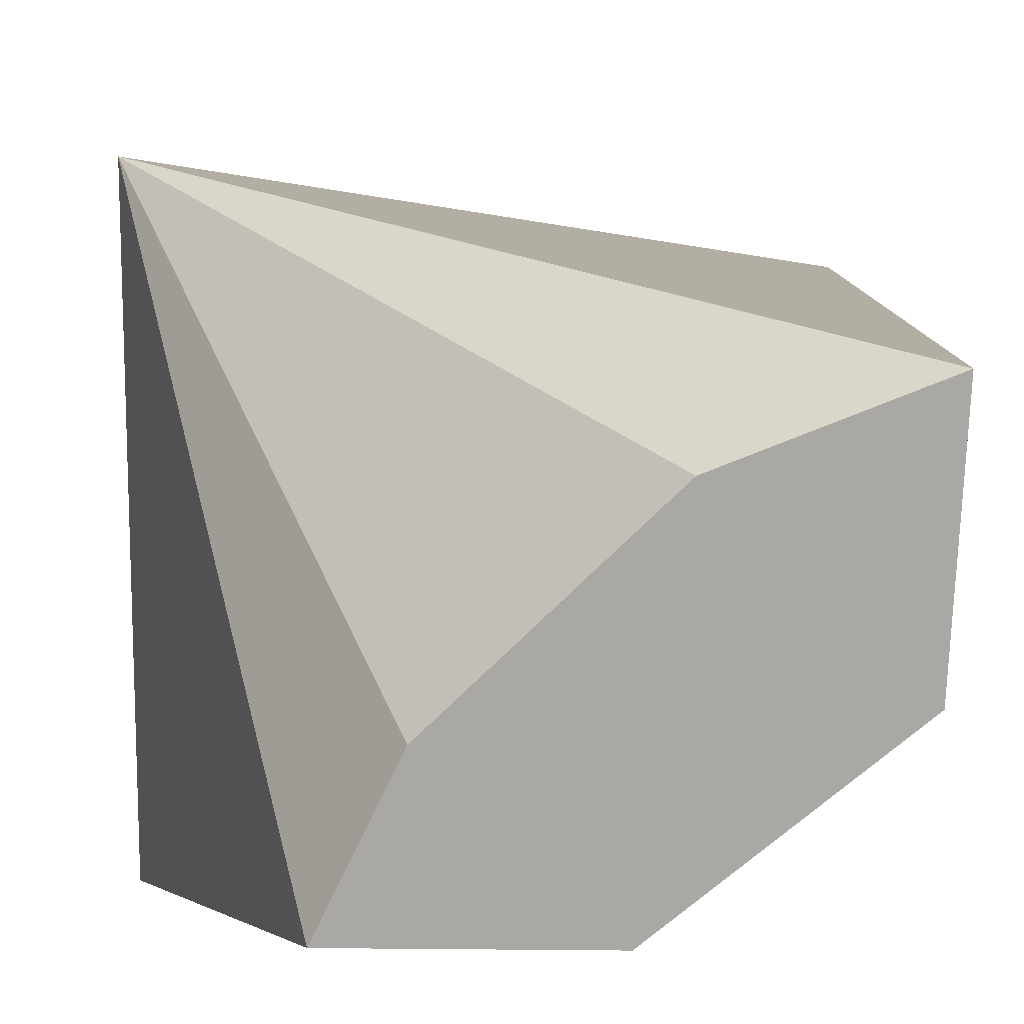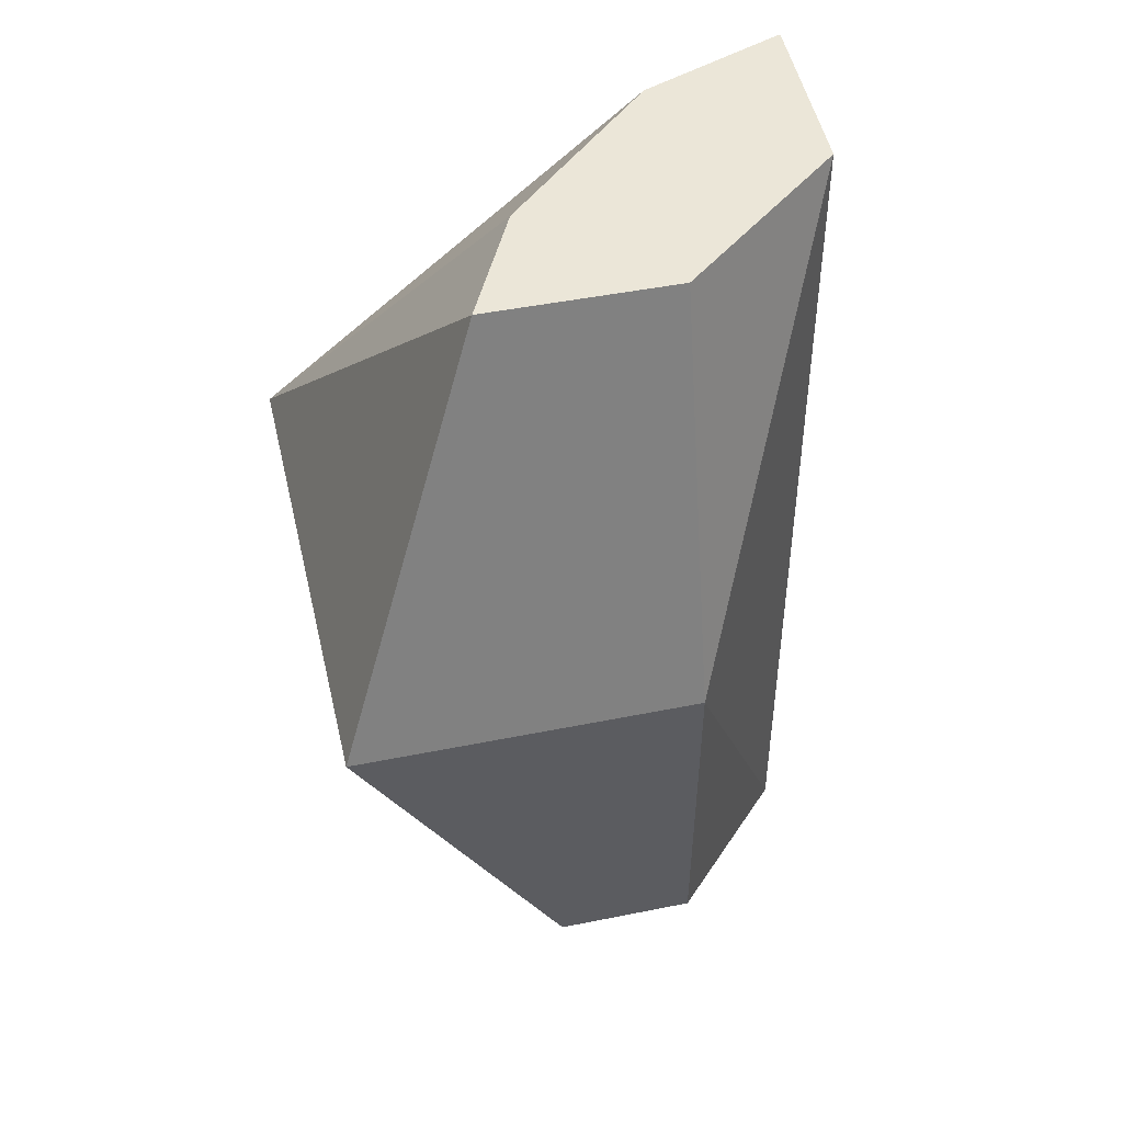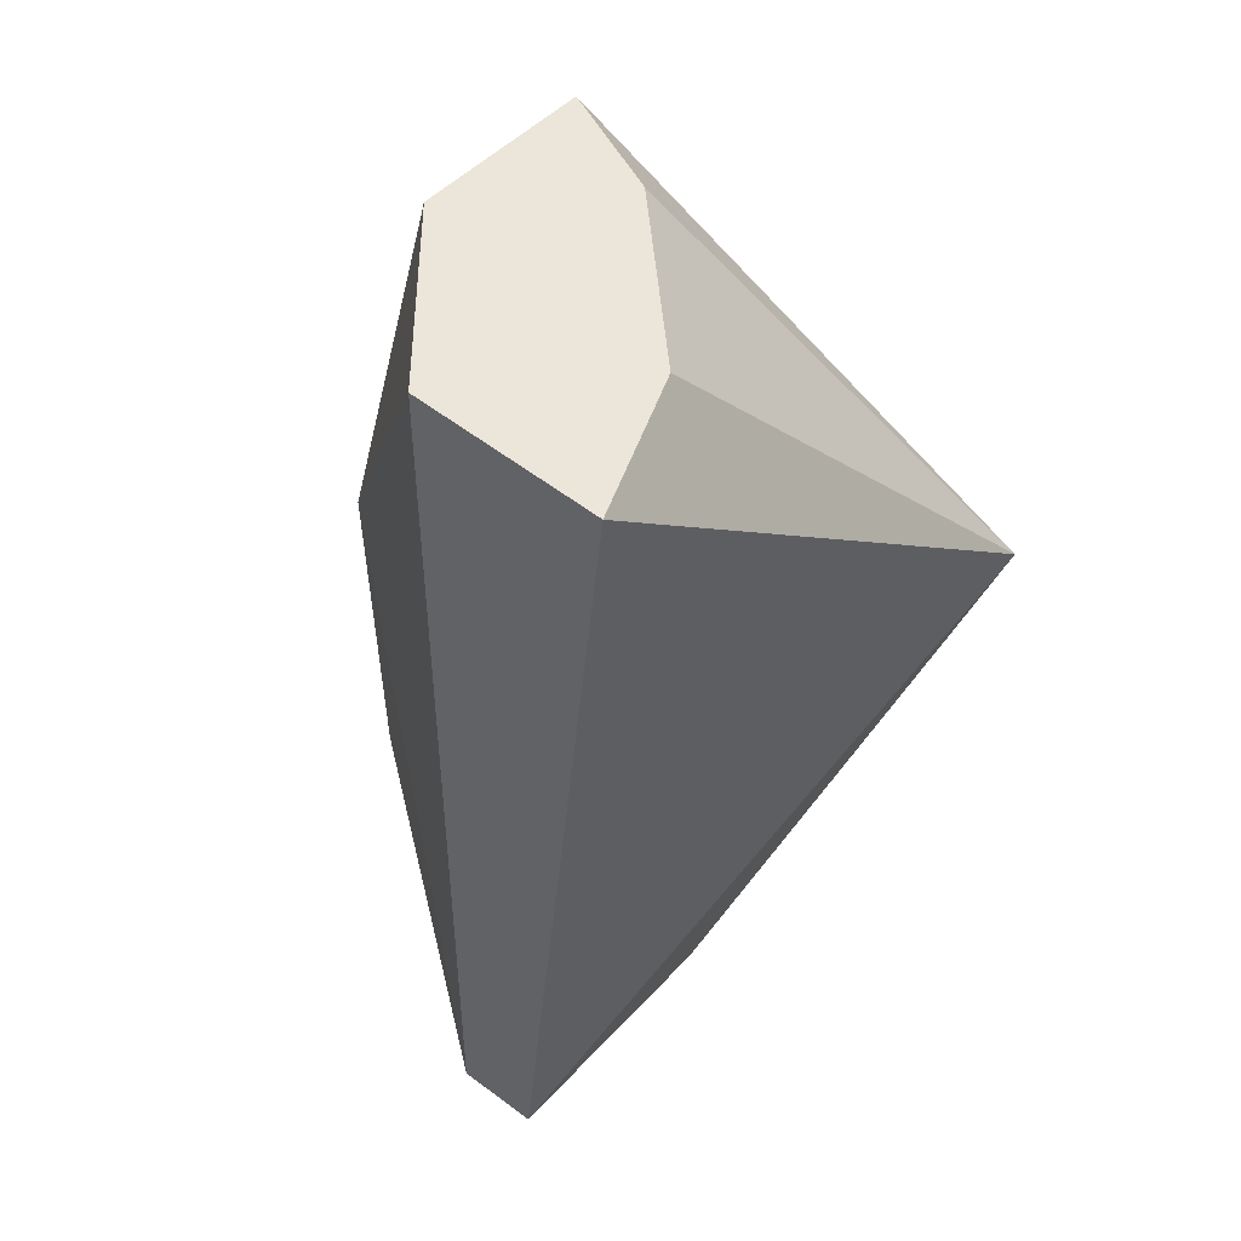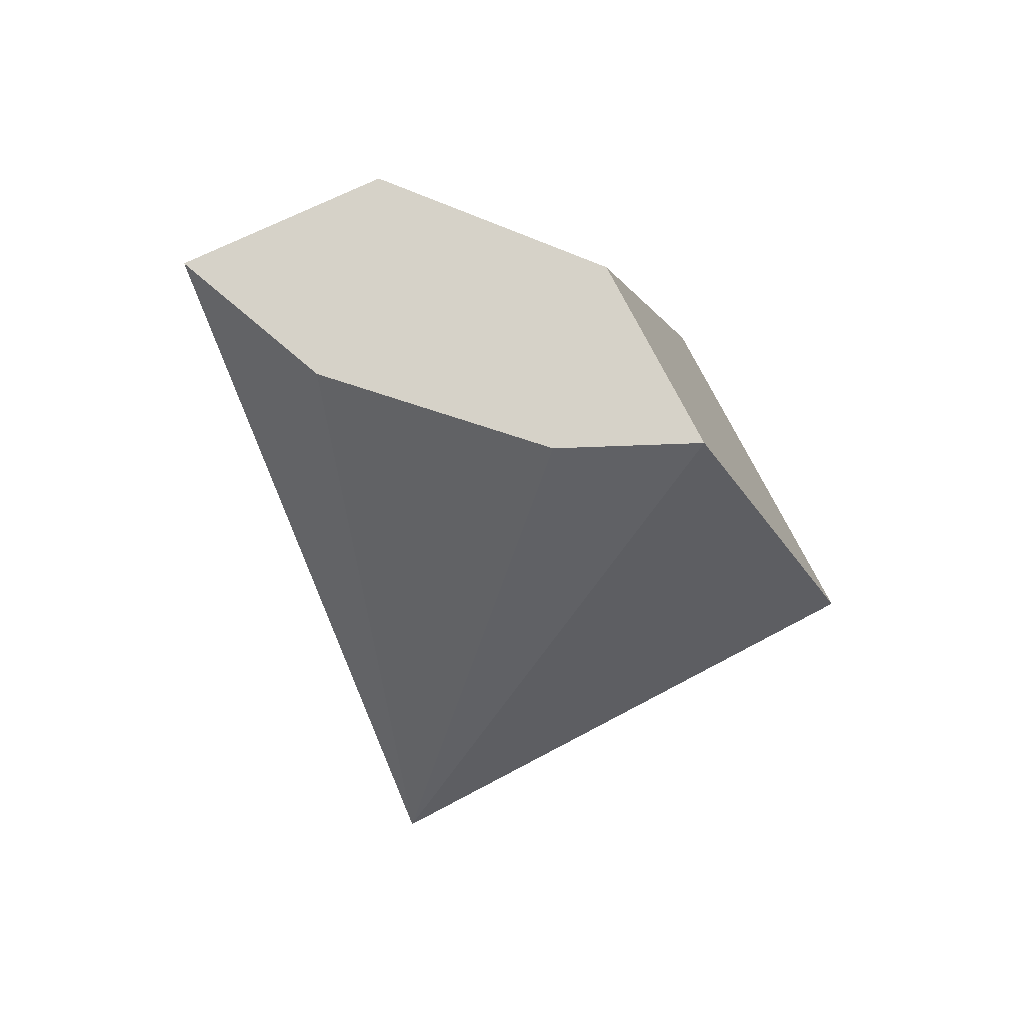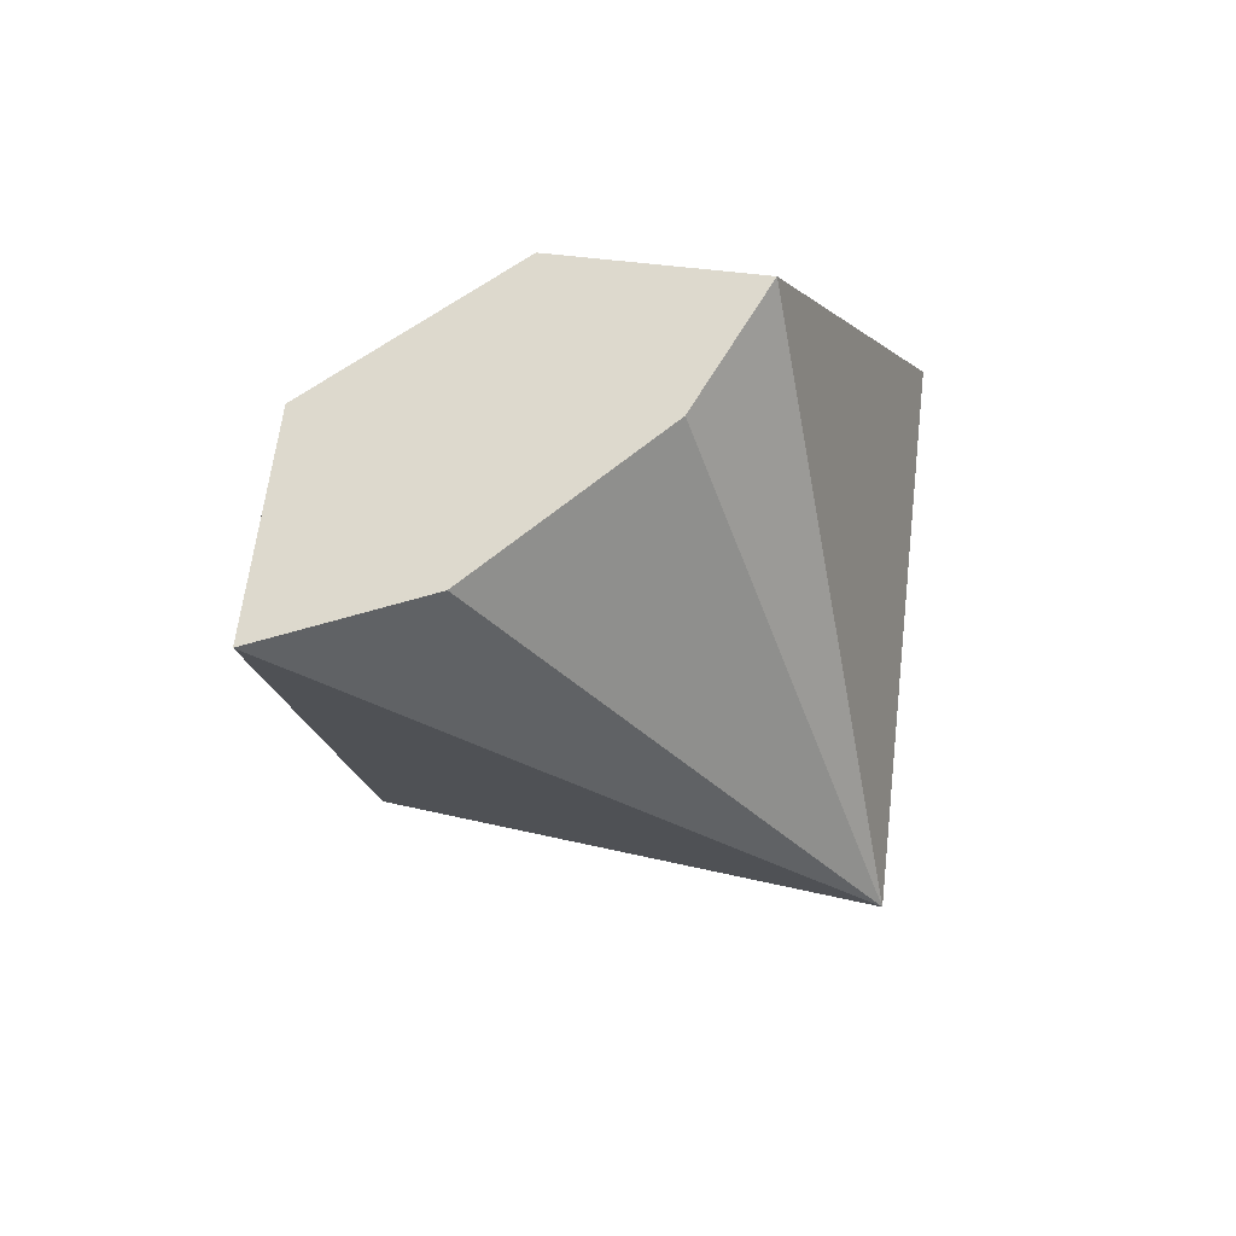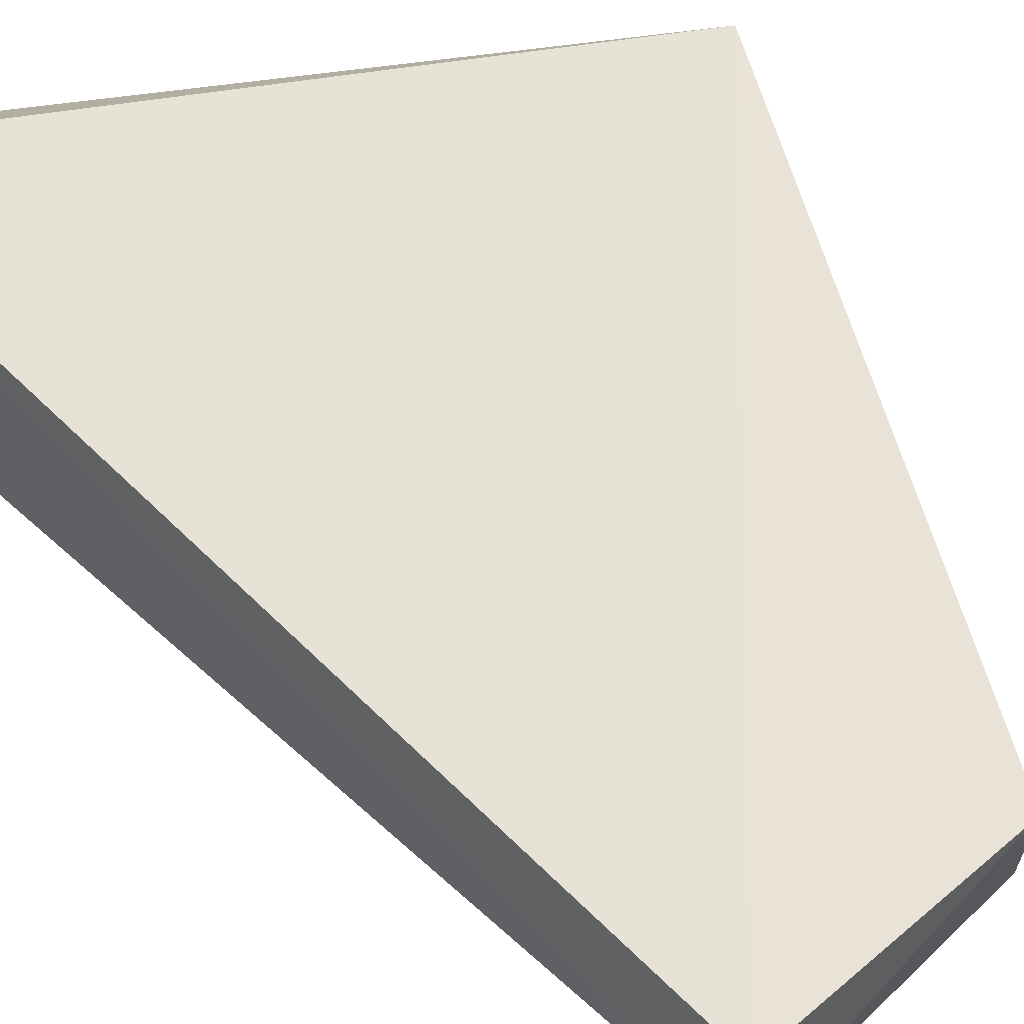
<metadata>
{"format":"obj","ext":"obj","renderer":"f3d","projection":"perspective","resolution":1024,"background":"white","views":[{"elev":14.6,"azim":1.2,"up":"+Y"},{"elev":46.3,"azim":-13.0,"up":"+Z"},{"elev":47.3,"azim":129.9,"up":"+Z"},{"elev":78.4,"azim":-117.6,"up":"+Z"},{"elev":72.0,"azim":-173.8,"up":"+Z"},{"elev":48.0,"azim":136.2,"up":"+Y"}]}
</metadata>
<code>
v 0.03179 0.005841 0.03063
v 0.03167 0.0035 0.03063
v 0.03167 0.0035 0.01955
v 0.0286 0.0045 0.01955
v 0.02552 0.00649 0.0257
v 0.02552 0.0003366 0.0257
v 0.03167 0.0045 0.01955
v 0.02736 0.00175 0.03063
v 0.0296 0.0003366 0.0257
v 0.02798 0.0004481 0.02166
v 0.02798 0.002672 0.02005
v 0.02999 0.005109 0.03063
v 0.0296 0.00175 0.03063
v 0.0296 0.0004481 0.02166
v 0.02806 0.003224 0.03063
v 0.0296 0.002672 0.02005
f 1 2 3
f 7 1 3
f 7 3 4
f 7 5 1
f 7 4 5
f 8 5 6
f 9 3 2
f 9 8 6
f 10 9 6
f 11 6 5
f 11 5 4
f 11 10 6
f 11 4 3
f 12 1 5
f 13 9 2
f 13 8 9
f 14 3 9
f 14 9 10
f 14 10 11
f 15 12 5
f 15 5 8
f 15 2 1
f 15 1 12
f 15 13 2
f 15 8 13
f 16 14 11
f 16 11 3
f 16 3 14

</code>
